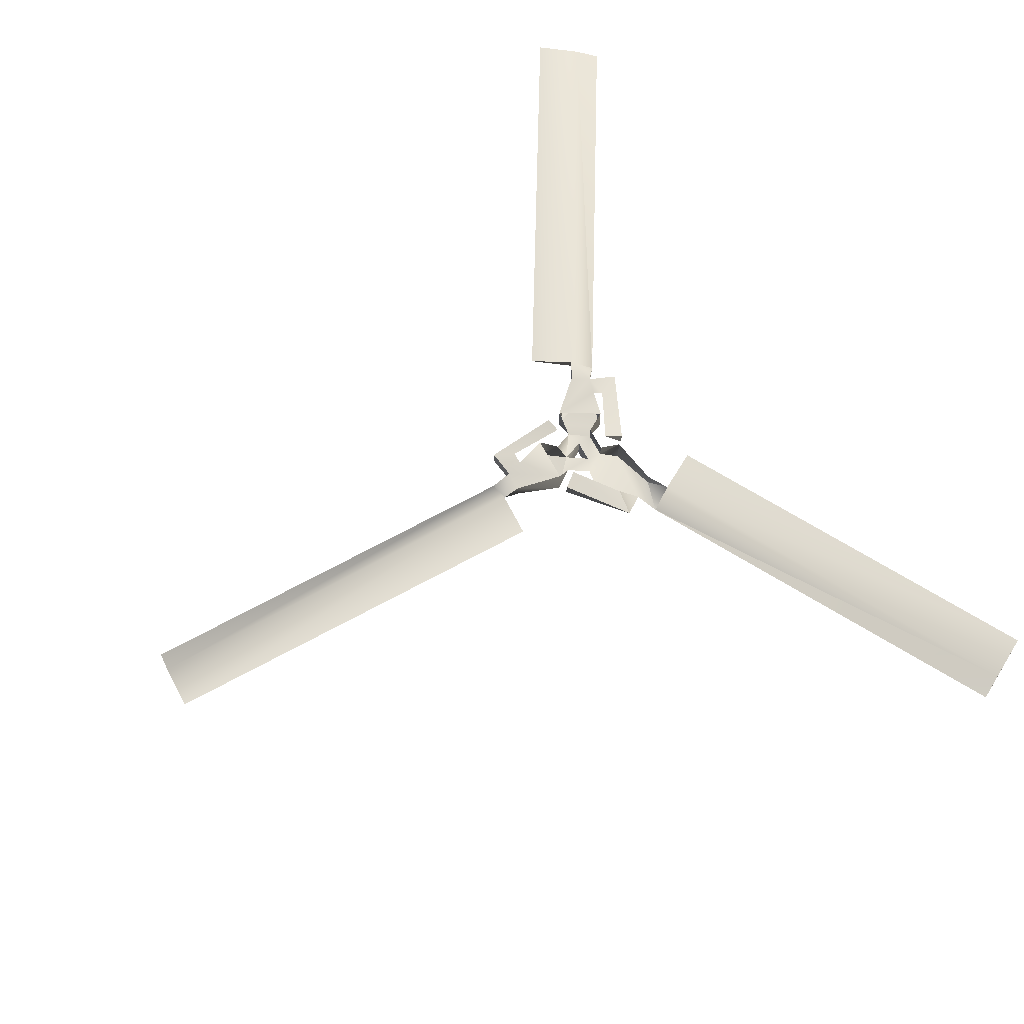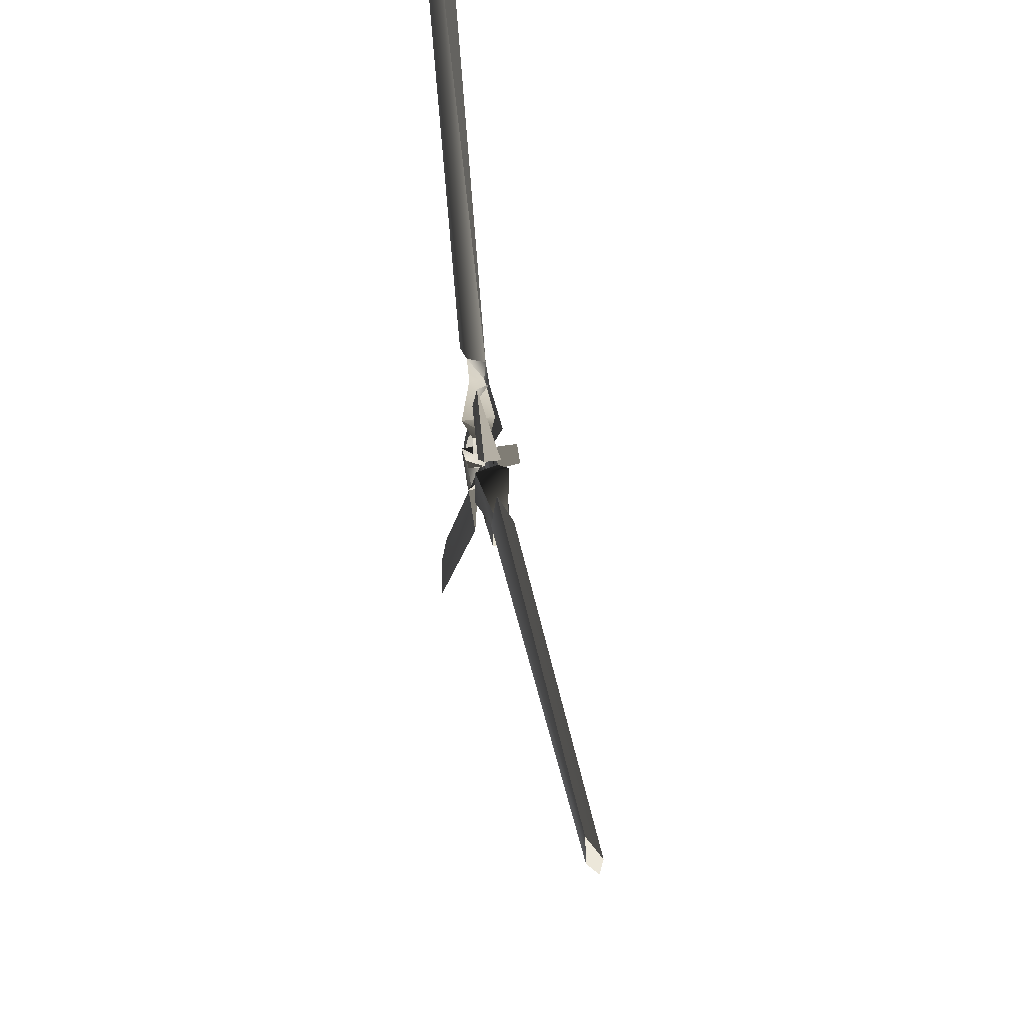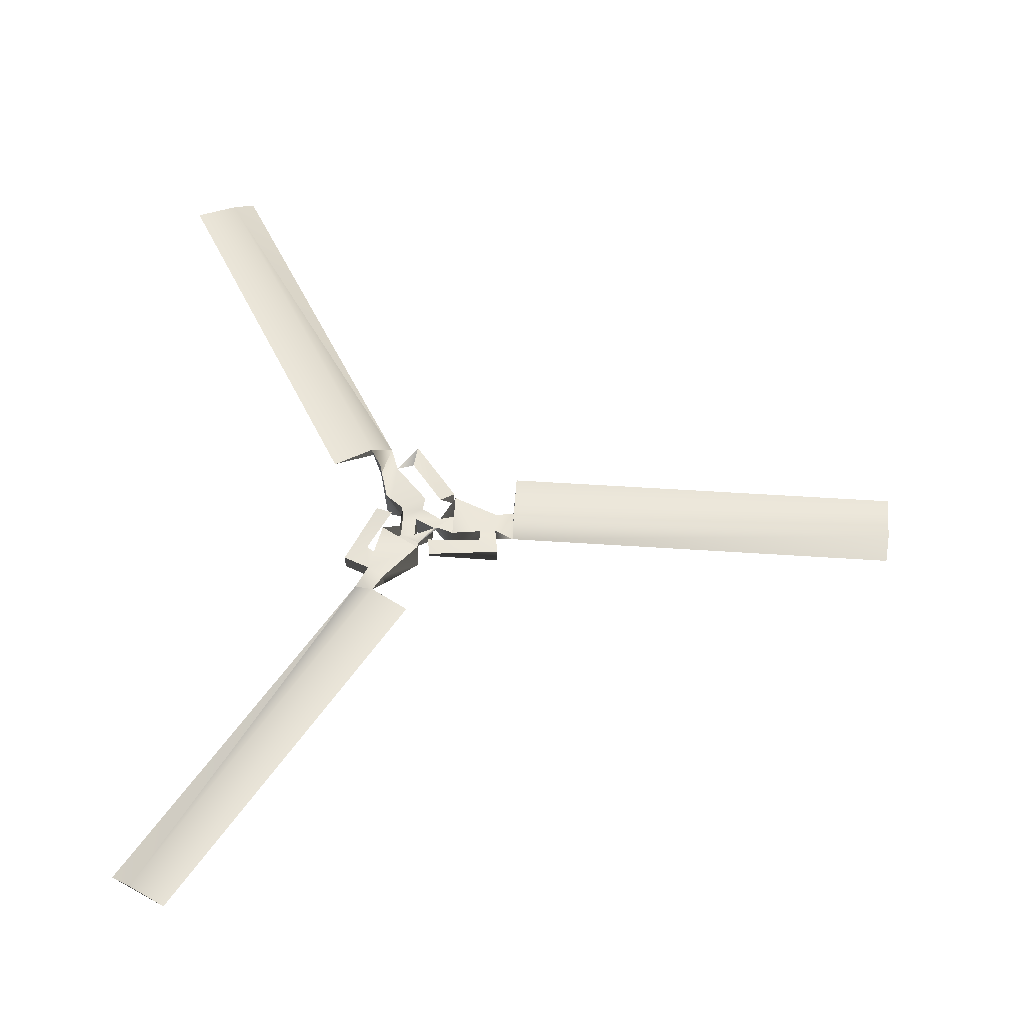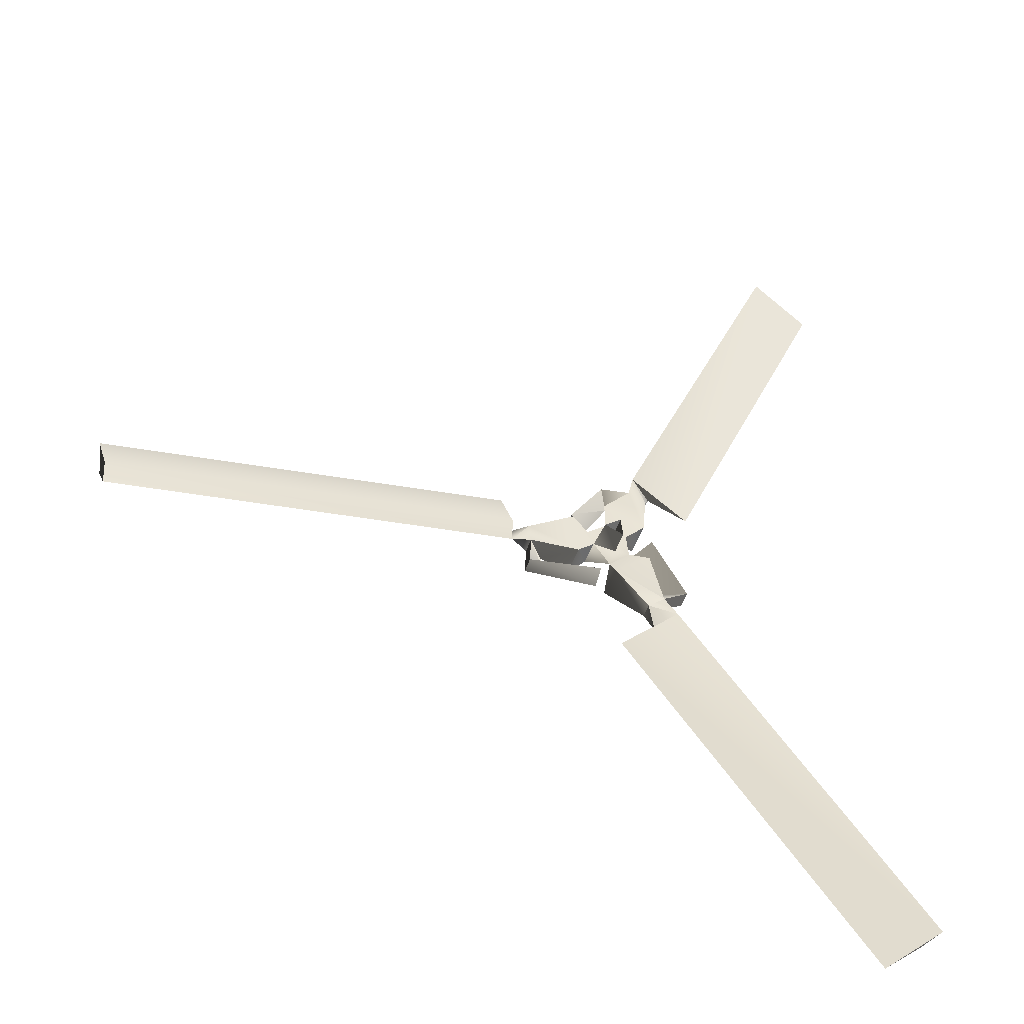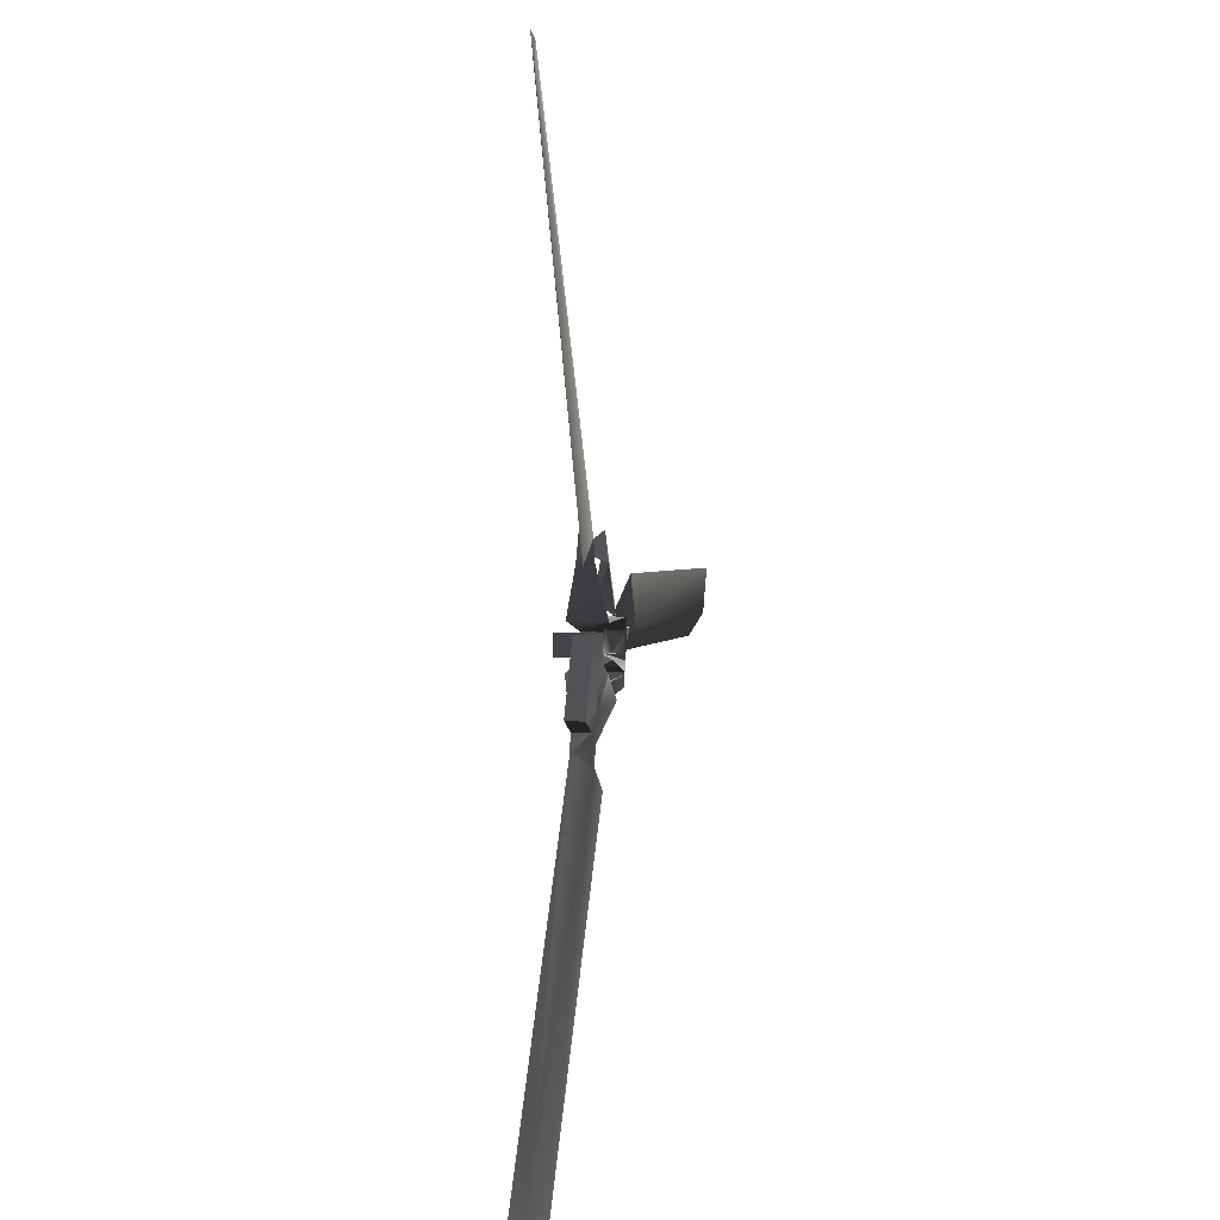
<metadata>
{"format":"obj","ext":"obj","renderer":"f3d","projection":"perspective","resolution":1024,"background":"white","views":[{"elev":69.6,"azim":145.5,"up":"+Z"},{"elev":42.8,"azim":78.8,"up":"+Y"},{"elev":56.2,"azim":-2.2,"up":"+Z"},{"elev":-45.2,"azim":162.9,"up":"+Y"},{"elev":7.7,"azim":-78.9,"up":"+Y"}]}
</metadata>
<code>
g Null_glass.005_Null_glass.005
v -6.294 1.668 -0.1452
v -6.287 1.651 -0.1188
v -6.322 1.636 -0.1405
v -6.283 1.689 -0.1483
v -6.262 1.631 -0.1617
v -6.255 1.703 -0.1618
v -6.325 1.691 -0.1489
v -6.329 1.658 -0.1489
v -6.299 1.671 -0.189
v -6.329 1.658 -0.1889
v -6.325 1.691 -0.189
v -6.352 1.658 -0.1482
v -6.352 1.658 -0.1187
v -6.348 1.696 -0.1482
v -6.382 1.647 -0.1615
v -6.323 1.604 -0.1615
v -6.383 1.557 -0.1208
v -6.323 1.604 -0.1052
v -6.383 1.557 -0.1456
v -6.409 1.576 -0.1486
v -6.398 1.603 -0.1147
v -6.408 1.576 -0.1208
v -6.432 1.553 -0.1446
v -6.409 1.614 -0.1147
v -6.448 1.598 -0.1486
v -6.449 1.597 -0.1207
v -6.393 1.698 -0.121
v -6.367 1.684 -0.1149
v -6.393 1.697 -0.1489
v -6.344 1.489 -0.1199
v -6.401 1.531 -0.1195
v -6.815 1.026 -0.1447
v -6.785 1.003 -0.1305
v -6.728 0.9614 -0.1183
v -6.382 1.647 -0.1052
v -6.348 1.696 -0.1187
v -6.375 1.713 -0.1053
v -6.375 1.713 -0.1616
v -6.314 1.711 -0.1483
v -6.309 1.742 -0.1618
v -6.357 1.8 -0.149
v -6.386 1.788 -0.146
v -6.366 1.839 -0.1451
v -6.319 1.824 -0.1216
v -6.327 1.783 -0.1153
v -6.281 1.707 -0.1153
v -6.257 1.721 -0.1491
v -6.257 1.722 -0.1213
v -6.402 1.823 -0.12
v -6.632 2.435 -0.1473
v -6.466 1.794 -0.1201
v -6.667 2.419 -0.133
v -6.731 2.39 -0.1206
v -6.386 1.788 -0.1212
v -6.184 1.675 -0.1462
v -6.184 1.675 -0.1213
v -6.255 1.703 -0.1055
v -6.262 1.631 -0.1054
v -6.213 1.639 -0.1158
v -6.187 1.643 -0.1213
v -6.187 1.643 -0.149
v -6.216 1.62 -0.1157
v -6.157 1.64 -0.1452
v -6.154 1.677 -0.1202
v -6.185 1.599 -0.1212
v -6.185 1.599 -0.1489
v -6.303 1.599 -0.121
v -6.304 1.626 -0.1156
v -6.304 1.613 -0.1487
v -5.51 1.572 -0.1479
v -6.156 1.676 -0.1506
v -5.508 1.608 -0.1525
v -6.146 1.747 -0.1206
v -5.497 1.678 -0.1217
v -6.157 1.64 -0.1452
v -5.51 1.572 -0.1479
v -5.505 1.608 -0.1259
v -6.156 1.676 -0.1506
v -6.154 1.677 -0.1124
v -5.497 1.678 -0.1217
v -6.146 1.747 -0.1206
v -5.508 1.608 -0.1525
g Null_glass.005_Body
f 1 5 2
f 1 2 3
f 3 8 1
f 1 7 4
f 4 6 1
f 5 1 6
f 1 9 7
f 1 8 9
f 10 9 8
f 11 7 9
f 7 11 8
f 10 8 11
f 8 12 7
f 12 8 3
f 12 13 14
f 12 15 13
f 14 7 12
f 3 16 12
f 15 12 16
f 19 16 17
f 18 17 16
f 16 3 18
f 19 20 16
f 15 16 20
f 21 20 24
f 20 21 15
f 22 26 20
f 20 23 22
f 19 23 20
f 25 24 20
f 25 20 26
f 26 22 24
f 26 27 25
f 26 24 27
f 29 25 27
f 28 27 24
f 27 28 29
f 25 29 24
f 28 24 29
f 21 24 22
f 23 31 22
f 23 30 32
f 31 30 23
f 23 19 31
f 31 23 33
f 32 33 23
f 32 34 33
f 33 34 31
f 34 32 30
f 30 31 34
f 17 22 31
f 17 31 19
f 17 18 22
f 22 18 21
f 35 15 21
f 35 21 18
f 35 13 15
f 36 14 13
f 36 37 14
f 38 14 37
f 14 38 39
f 39 7 14
f 39 4 7
f 40 39 38
f 40 38 41
f 42 41 38
f 42 43 41
f 44 45 41
f 45 46 44
f 46 45 47
f 44 47 45
f 48 46 47
f 47 44 48
f 48 44 46
f 49 51 43
f 43 42 49
f 49 43 52
f 43 51 50
f 50 52 43
f 52 53 49
f 50 53 52
f 51 49 53
f 53 50 51
f 54 49 42
f 42 38 54
f 37 54 38
f 6 4 57
f 6 55 5
f 55 6 56
f 57 56 6
f 58 59 57
f 60 57 59
f 56 57 60
f 60 65 61
f 61 63 60
f 65 60 62
f 59 62 60
f 63 64 60
f 56 60 64
f 65 67 66
f 66 61 65
f 65 62 67
f 68 67 62
f 67 68 69
f 69 66 67
f 68 62 69
f 66 69 62
f 66 62 61
f 63 55 64
f 56 64 55
f 55 63 61
f 70 63 72
f 71 72 63
f 74 72 73
f 71 73 72
f 61 59 5
f 61 5 55
f 58 5 59
f 58 2 5
f 76 77 75
f 79 75 77
f 75 79 78
f 77 80 79
f 81 79 80
f 81 78 79
f 80 77 82
f 76 82 77

</code>
